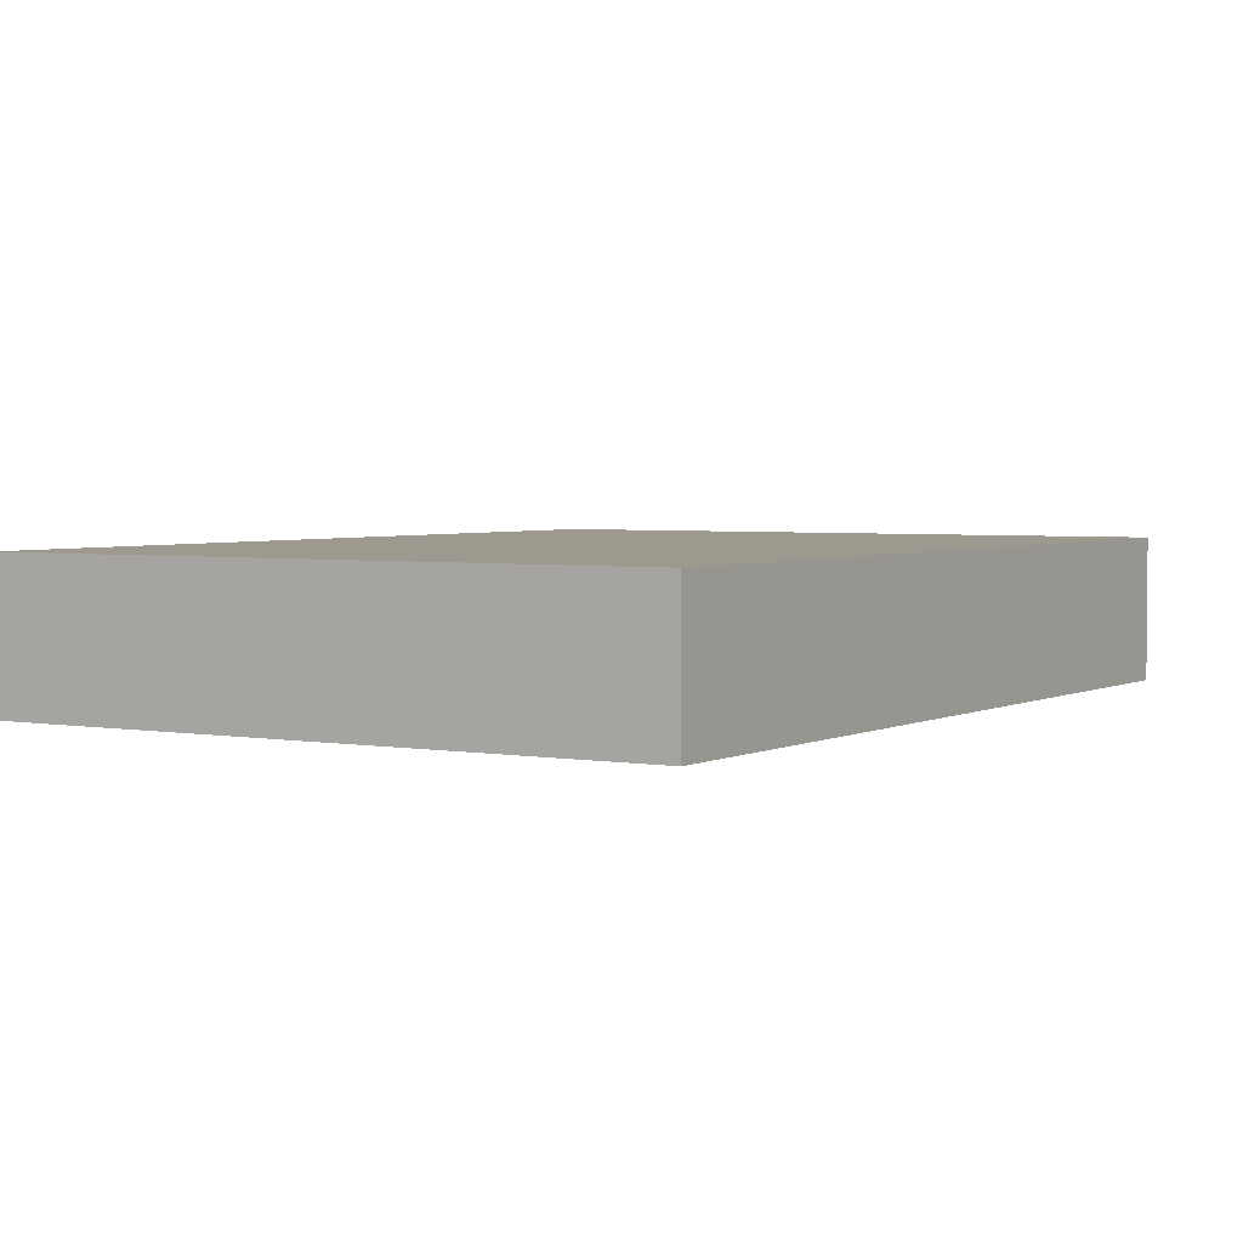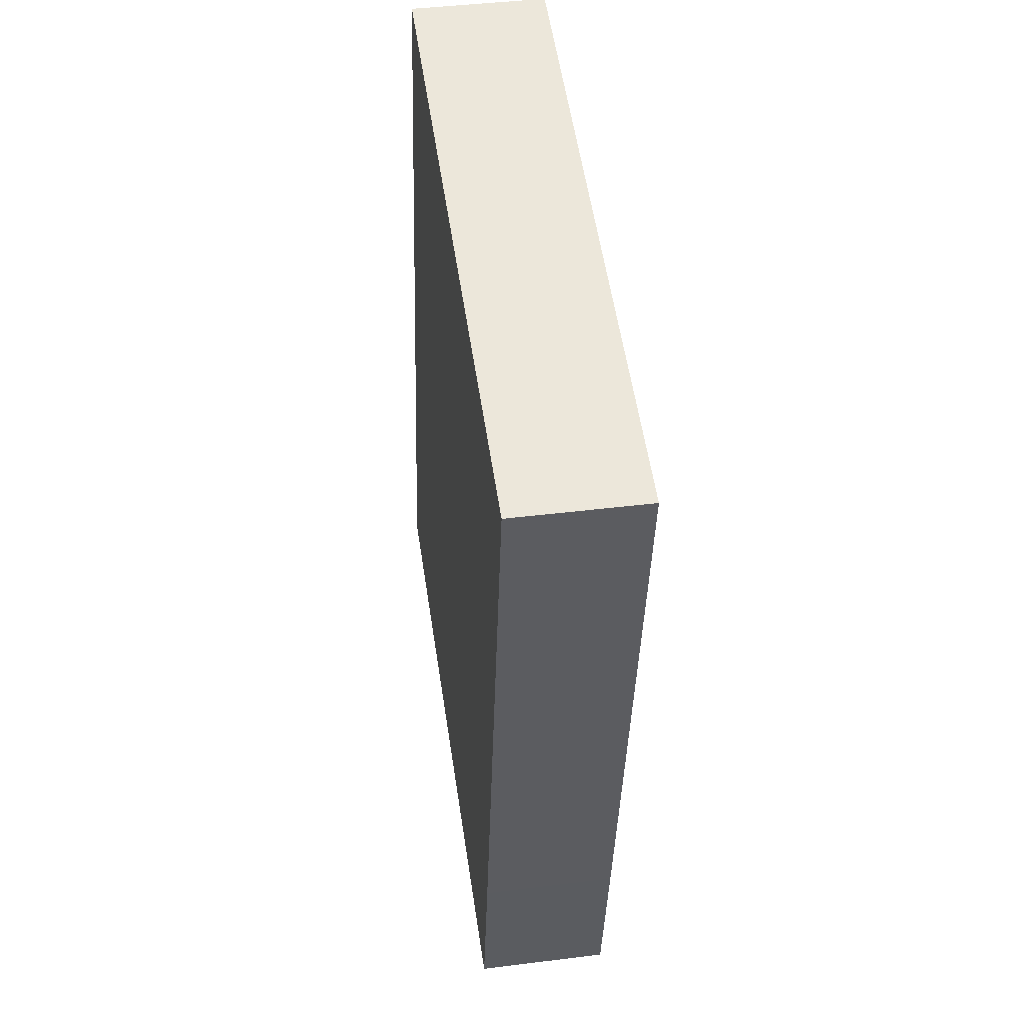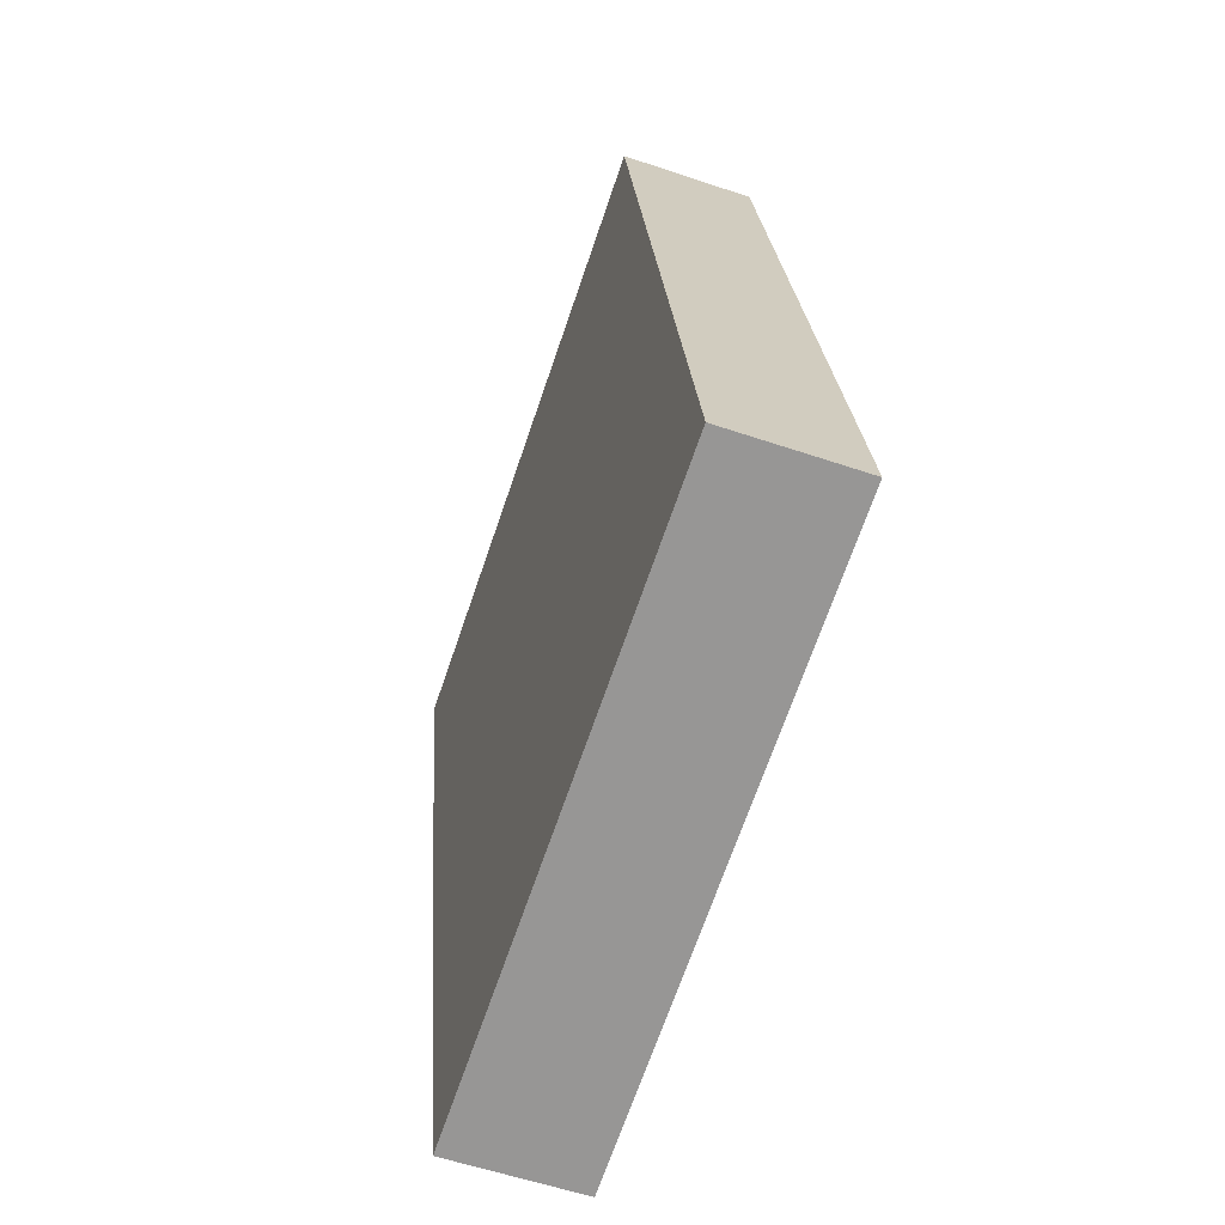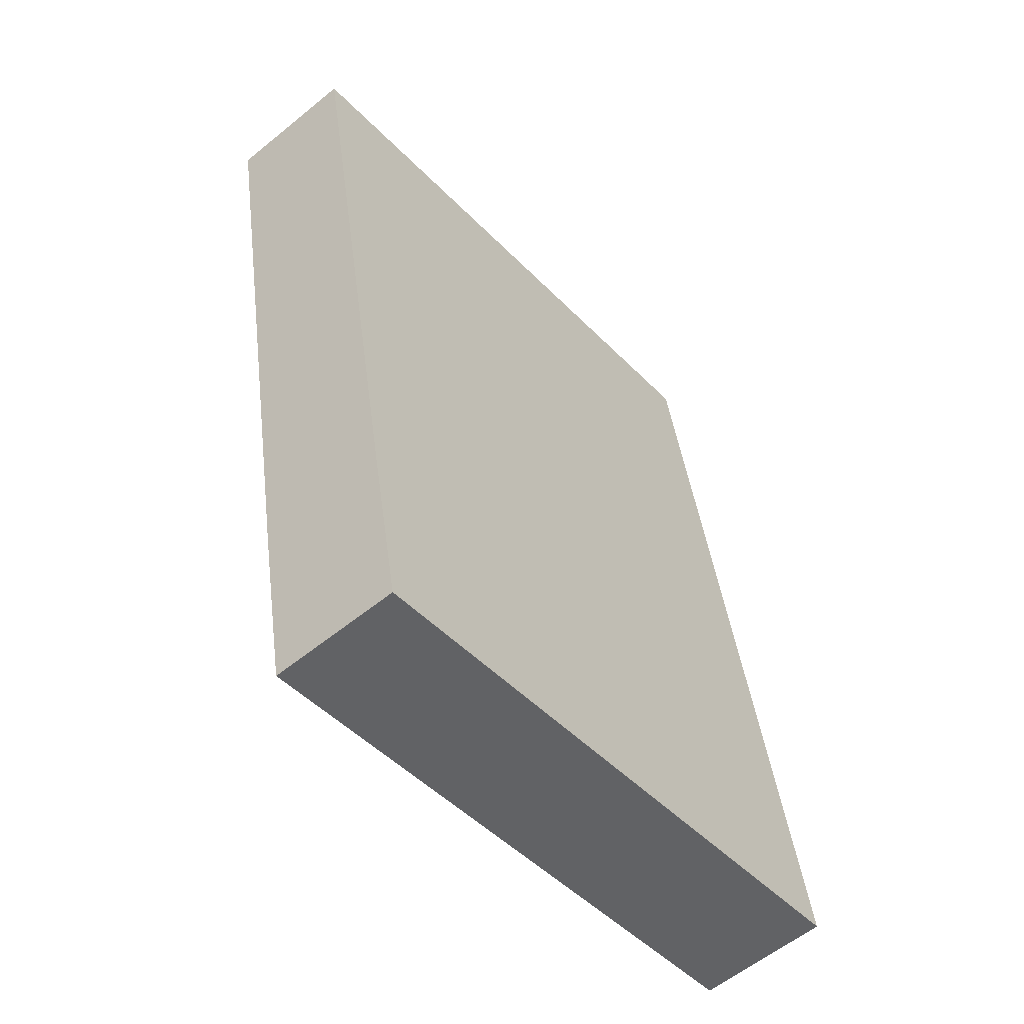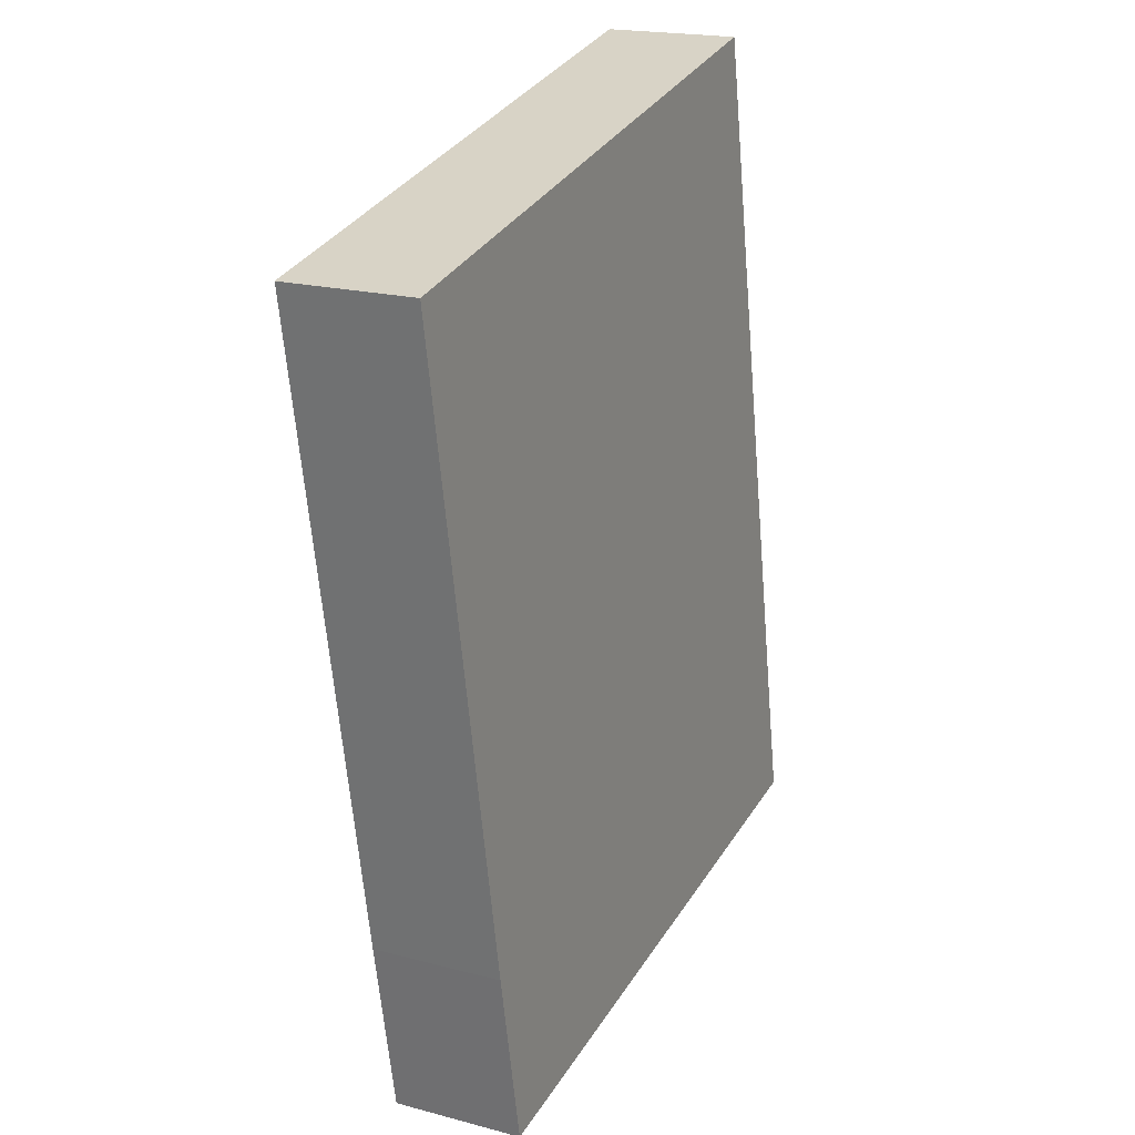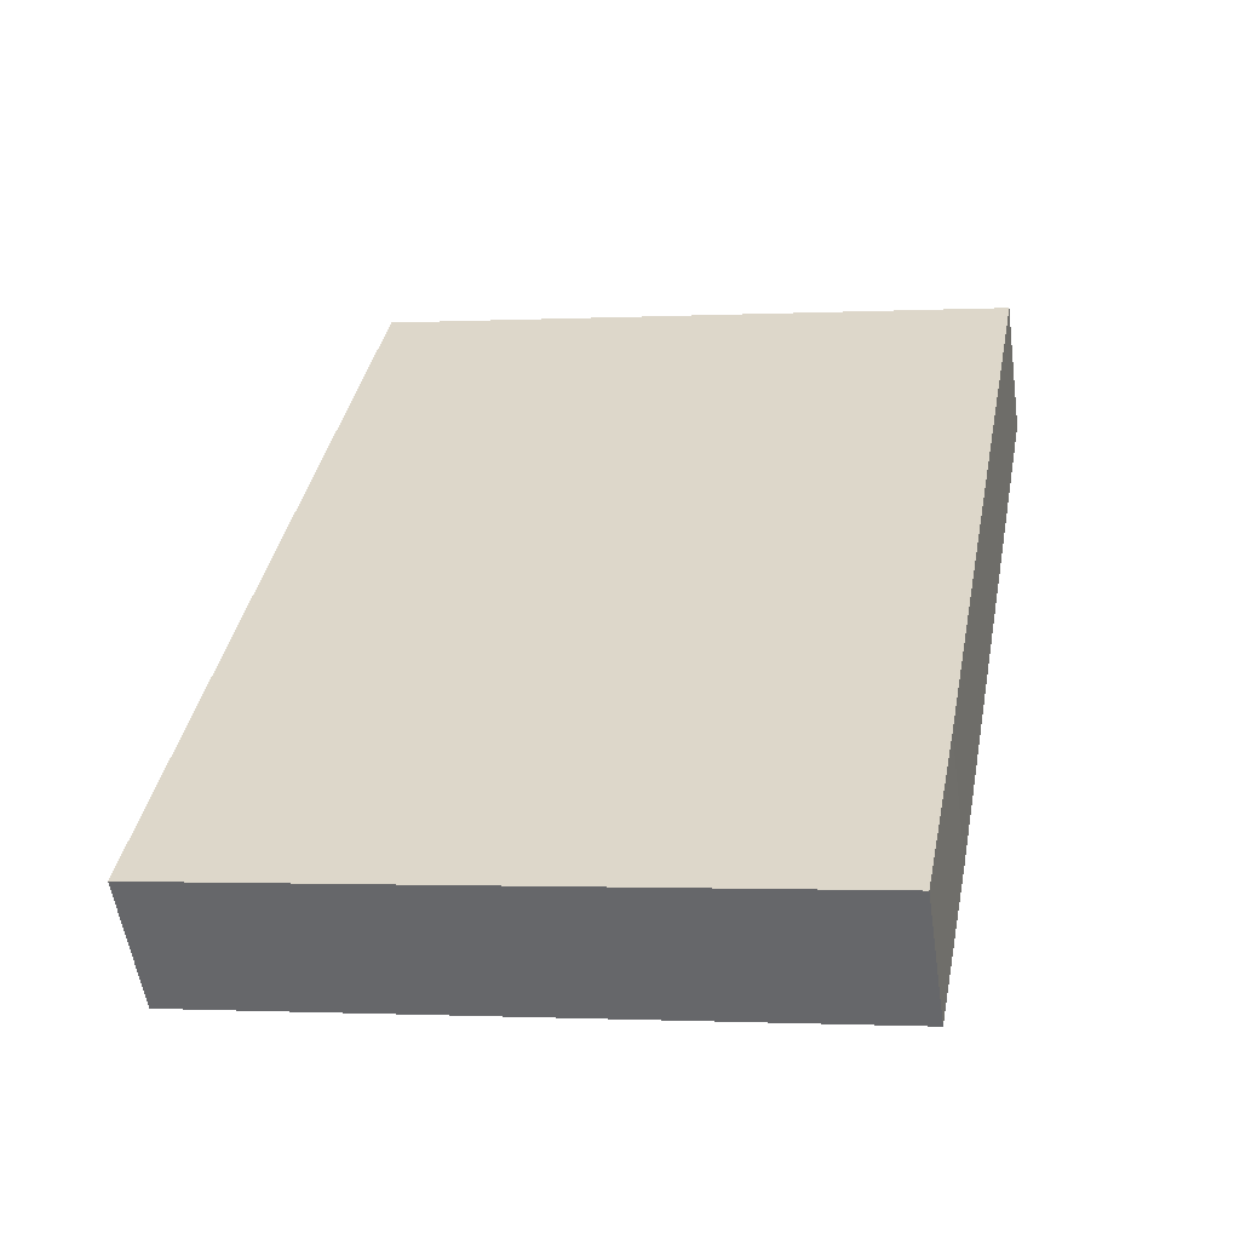
<metadata>
{"format":"obj","ext":"obj","renderer":"f3d","projection":"perspective","resolution":1024,"background":"white","views":[{"elev":3.3,"azim":-137.8,"up":"+Y"},{"elev":42.5,"azim":81.5,"up":"+Z"},{"elev":-57.9,"azim":-109.3,"up":"+Z"},{"elev":-58.1,"azim":130.2,"up":"+Z"},{"elev":19.3,"azim":116.6,"up":"+Z"},{"elev":-55.2,"azim":8.1,"up":"+Z"}]}
</metadata>
<code>
v  0 1.3 7.96e-17
v  6.388 1.3 0.665
v  6.048 1.3 -1.107
v  7.555 1.3 7.021
v  1.577 1.3 8.278
v  7.555 -4.299e-16 7.021
v  6.388 -4.072e-17 0.665
v  6.048 6.778e-17 -1.107
v  0 0 0
v  1.577 -5.069e-16 8.278
g defaultobject
f 1 2 3
f 2 1 4
f 4 1 5
f 6 2 4
f 2 6 7
f 2 7 3
f 3 7 8
f 8 1 3
f 1 8 9
f 9 5 1
f 5 9 10
f 5 6 4
f 6 5 10
f 7 9 8
f 9 7 6
f 9 6 10

</code>
